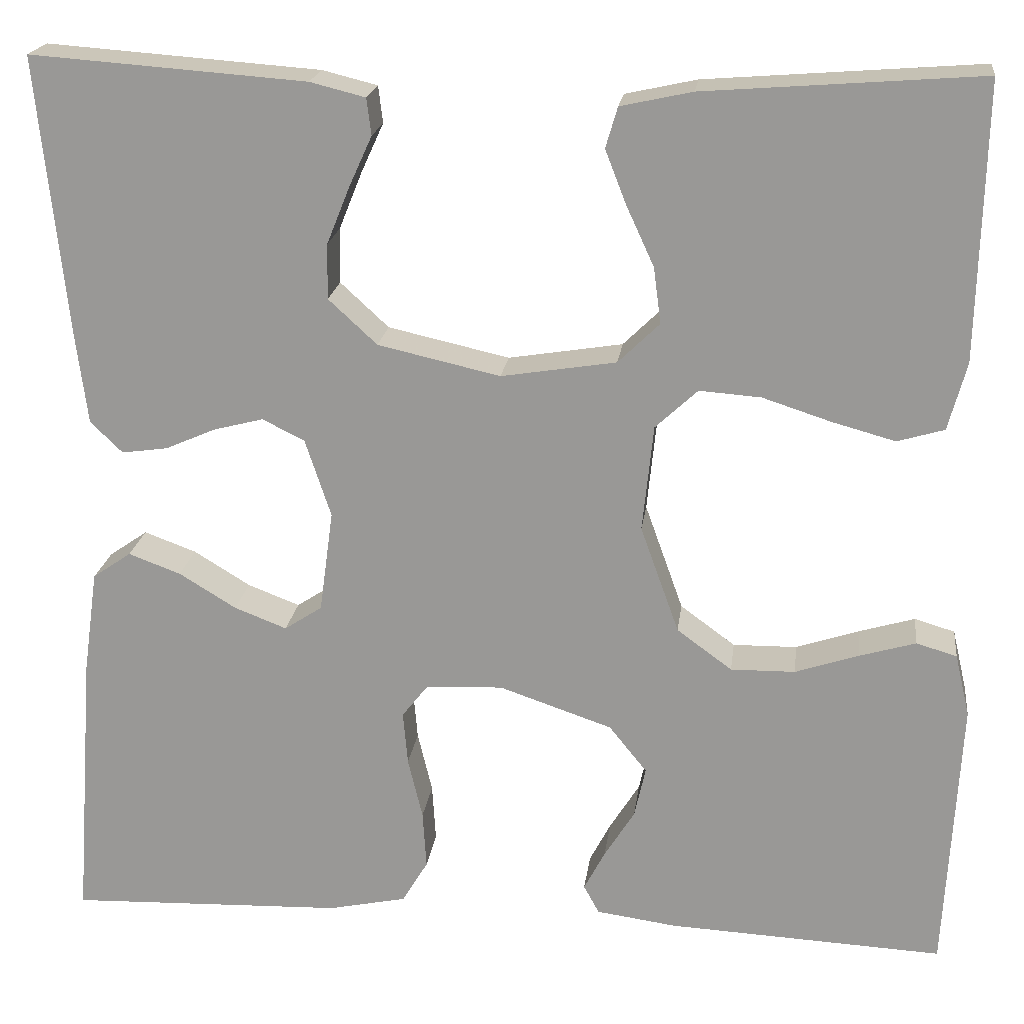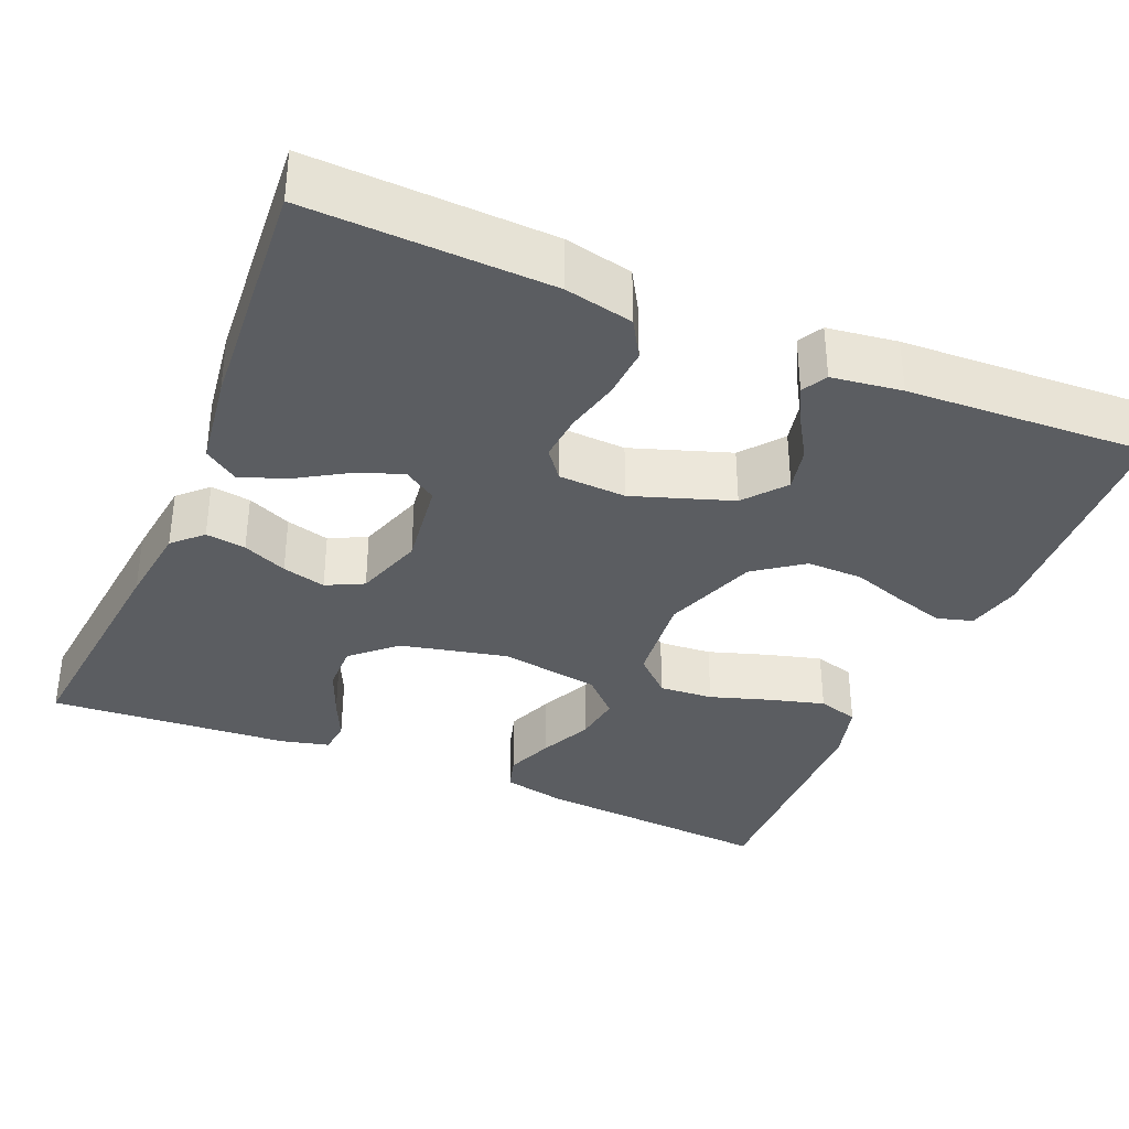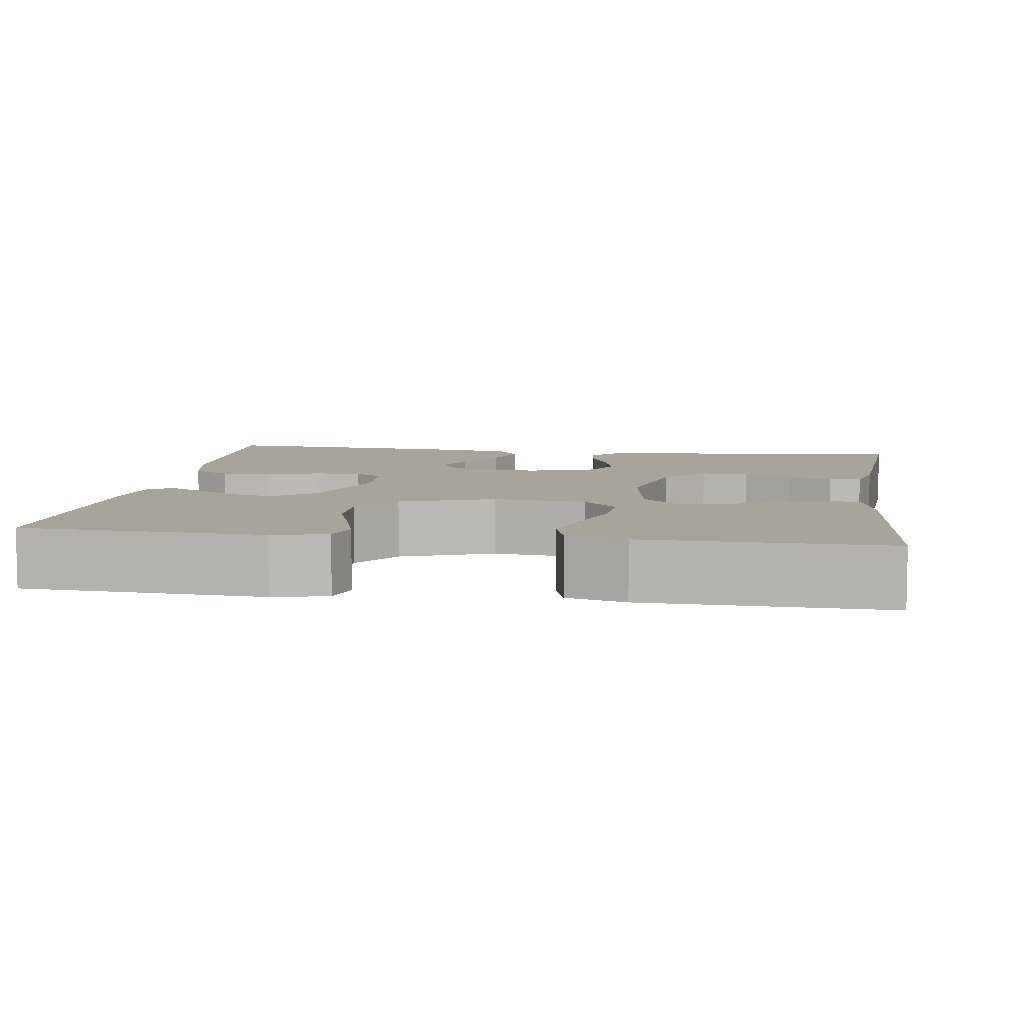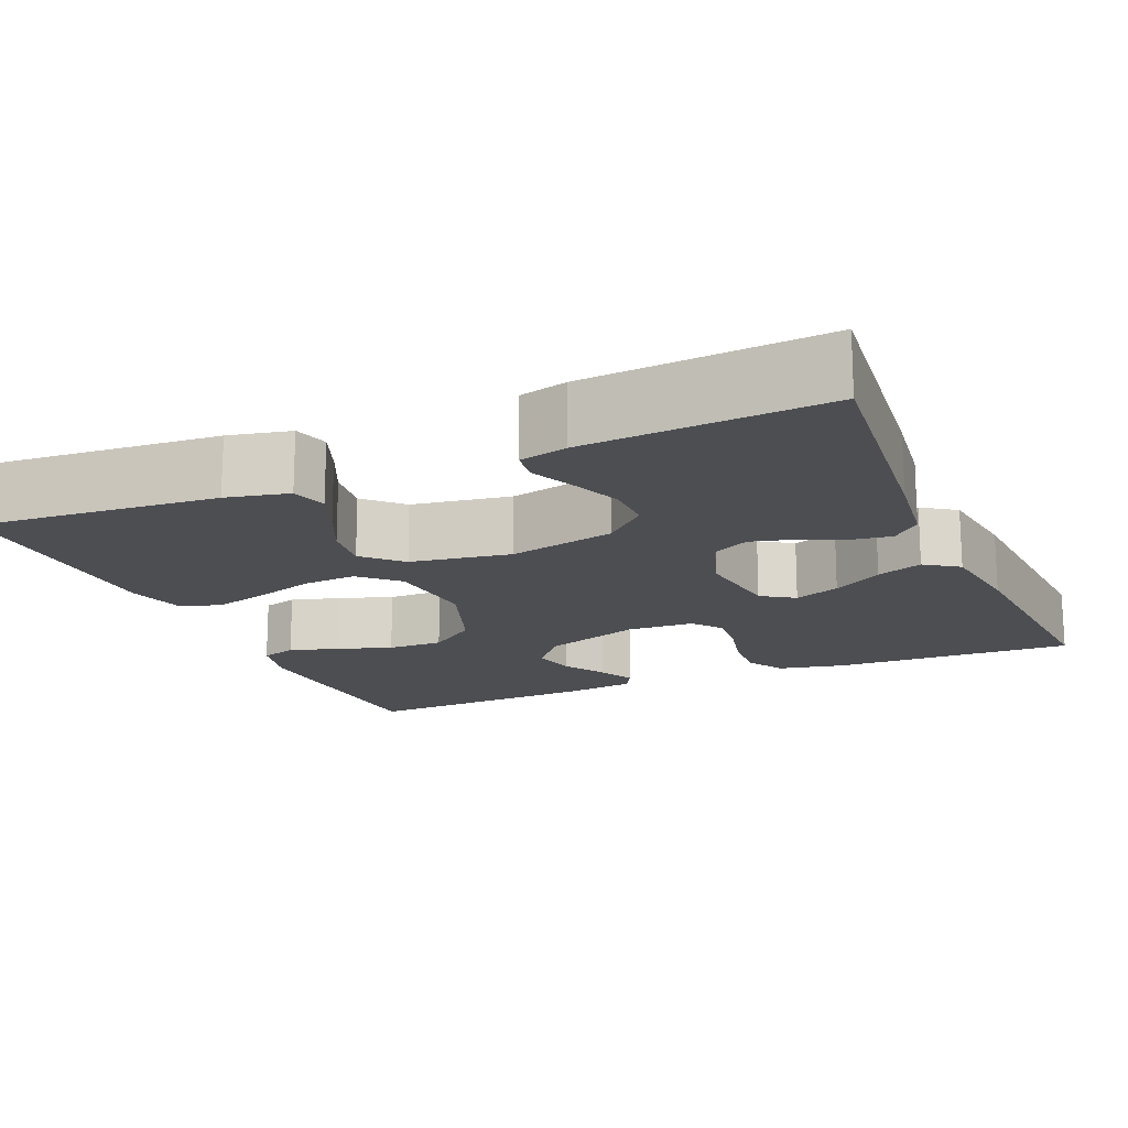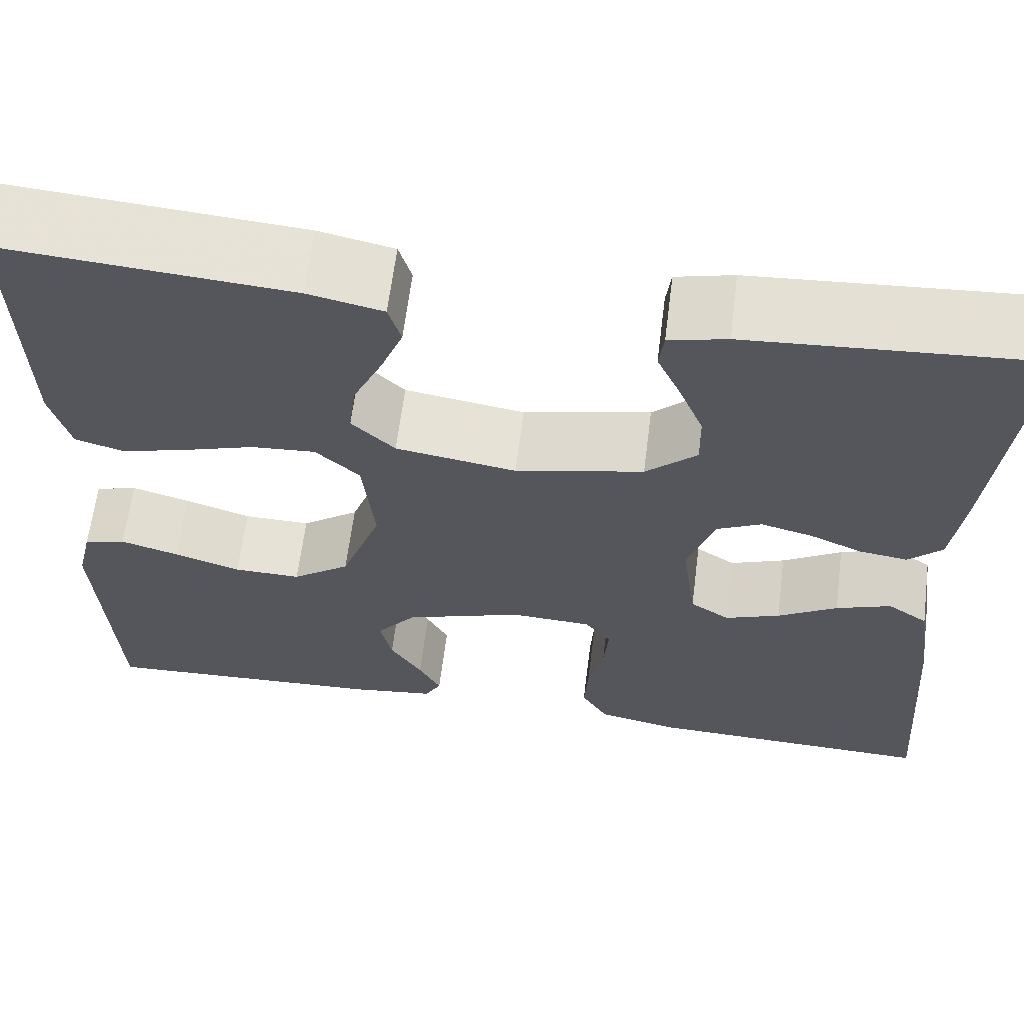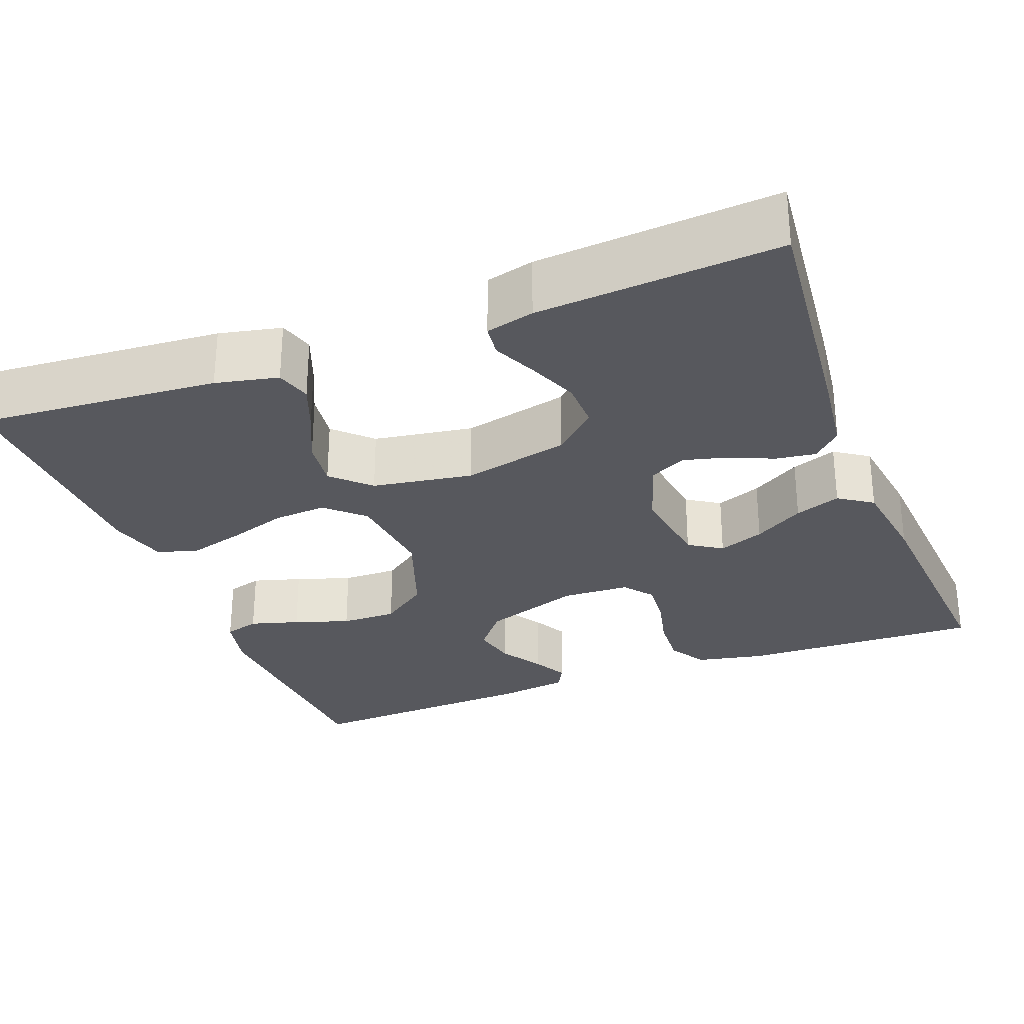
<metadata>
{"format":"obj","ext":"obj","renderer":"f3d","projection":"perspective","resolution":1024,"background":"white","views":[{"elev":20.0,"azim":-172.8,"up":"+Z"},{"elev":-35.4,"azim":157.0,"up":"+Y"},{"elev":7.3,"azim":-81.7,"up":"+Y"},{"elev":-16.6,"azim":23.1,"up":"+Y"},{"elev":63.4,"azim":7.2,"up":"+Z"},{"elev":-28.9,"azim":21.0,"up":"+Y"}]}
</metadata>
<code>
v 0.5 0.07 -0.5
v 0.2 0.07 -0.49
v 0.115 0.07 -0.472
v 0.087 0.07 -0.425
v 0.091 0.07 -0.362
v 0.107 0.07 -0.295
v 0.112 0.07 -0.237
v 0.084 0.07 -0.201
v 0 0.07 -0.197
v -0.123 0.07 -0.239
v -0.164 0.07 -0.29
v -0.152 0.07 -0.345
v -0.119 0.07 -0.398
v -0.096 0.07 -0.442
v -0.113 0.07 -0.473
v -0.2 0.07 -0.485
v -0.5 0.07 -0.5
v -0.516 0.07 -0.2
v -0.5 0.07 -0.132
v -0.456 0.07 -0.119
v -0.395 0.07 -0.137
v -0.326 0.07 -0.16
v -0.256 0.07 -0.161
v -0.196 0.07 -0.117
v -0.154 0.07 0
v -0.166 0.07 0.116
v -0.212 0.07 0.159
v -0.279 0.07 0.154
v -0.353 0.07 0.13
v -0.422 0.07 0.111
v -0.473 0.07 0.126
v -0.493 0.07 0.2
v -0.5 0.07 0.5
v -0.2 0.07 0.477
v -0.122 0.07 0.46
v -0.109 0.07 0.416
v -0.132 0.07 0.357
v -0.162 0.07 0.292
v -0.17 0.07 0.231
v -0.125 0.07 0.187
v 0 0.07 0.167
v 0.133 0.07 0.197
v 0.186 0.07 0.246
v 0.185 0.07 0.306
v 0.16 0.07 0.368
v 0.135 0.07 0.423
v 0.14 0.07 0.463
v 0.2 0.07 0.478
v 0.5 0.07 0.5
v 0.469 0.07 0.2
v 0.456 0.07 0.097
v 0.421 0.07 0.063
v 0.371 0.07 0.07
v 0.316 0.07 0.094
v 0.262 0.07 0.108
v 0.216 0.07 0.085
v 0.188 0.07 0
v 0.203 0.07 -0.111
v 0.244 0.07 -0.138
v 0.301 0.07 -0.116
v 0.363 0.07 -0.078
v 0.42 0.07 -0.057
v 0.462 0.07 -0.086
v 0.478 0.07 -0.2
v 0.5 0 -0.5
v 0.2 0 -0.49
v 0.115 0 -0.472
v 0.087 0 -0.425
v 0.091 0 -0.362
v 0.107 0 -0.295
v 0.112 0 -0.237
v 0.084 0 -0.201
v 0 0 -0.197
v -0.123 0 -0.239
v -0.164 0 -0.29
v -0.152 0 -0.345
v -0.119 0 -0.398
v -0.096 0 -0.442
v -0.113 0 -0.473
v -0.2 0 -0.485
v -0.5 0 -0.5
v -0.516 0 -0.2
v -0.5 0 -0.132
v -0.456 0 -0.119
v -0.395 0 -0.137
v -0.326 0 -0.16
v -0.256 0 -0.161
v -0.196 0 -0.117
v -0.154 0 0
v -0.166 0 0.116
v -0.212 0 0.159
v -0.279 0 0.154
v -0.353 0 0.13
v -0.422 0 0.111
v -0.473 0 0.126
v -0.493 0 0.2
v -0.5 0 0.5
v -0.2 0 0.477
v -0.122 0 0.46
v -0.109 0 0.416
v -0.132 0 0.357
v -0.162 0 0.292
v -0.17 0 0.231
v -0.125 0 0.187
v 0 0 0.167
v 0.133 0 0.197
v 0.186 0 0.246
v 0.185 0 0.306
v 0.16 0 0.368
v 0.135 0 0.423
v 0.14 0 0.463
v 0.2 0 0.478
v 0.5 0 0.5
v 0.469 0 0.2
v 0.456 0 0.097
v 0.421 0 0.063
v 0.371 0 0.07
v 0.316 0 0.094
v 0.262 0 0.108
v 0.216 0 0.085
v 0.188 0 0
v 0.203 0 -0.111
v 0.244 0 -0.138
v 0.301 0 -0.116
v 0.363 0 -0.078
v 0.42 0 -0.057
v 0.462 0 -0.086
v 0.478 0 -0.2
f 4 5 6
f 3 4 6
f 2 3 6
f 1 2 6
f 64 1 6
f 63 64 6
f 62 63 6
f 61 62 6
f 60 61 6
f 59 60 6 7
f 58 59 7 8
f 57 58 8 9
f 56 57 9 10
f 52 53 54
f 51 52 54
f 50 51 54
f 49 50 54
f 48 49 54
f 47 48 54
f 46 47 54
f 45 46 54
f 44 45 54
f 43 44 54 55
f 42 43 55 56
f 36 37 38
f 35 36 38
f 34 35 38
f 33 34 38
f 32 33 38
f 31 32 38
f 30 31 38
f 29 30 38
f 28 29 38
f 27 28 38 39
f 26 27 39 40
f 20 21 22
f 19 20 22
f 18 19 22
f 17 18 22
f 16 17 22
f 15 16 22
f 14 15 22
f 13 14 22
f 12 13 22
f 11 12 22 23
f 10 11 23 24
f 10 24 25
f 56 10 25
f 42 56 25
f 41 42 25
f 25 26 40 41
f 70 69 68
f 70 68 67
f 70 67 66
f 70 66 65
f 70 65 128
f 70 128 127
f 70 127 126
f 70 126 125
f 70 125 124
f 71 70 124 123
f 72 71 123 122
f 73 72 122 121
f 74 73 121 120
f 118 117 116
f 118 116 115
f 118 115 114
f 118 114 113
f 118 113 112
f 118 112 111
f 118 111 110
f 118 110 109
f 118 109 108
f 119 118 108 107
f 120 119 107 106
f 102 101 100
f 102 100 99
f 102 99 98
f 102 98 97
f 102 97 96
f 102 96 95
f 102 95 94
f 102 94 93
f 102 93 92
f 103 102 92 91
f 104 103 91 90
f 86 85 84
f 86 84 83
f 86 83 82
f 86 82 81
f 86 81 80
f 86 80 79
f 86 79 78
f 86 78 77
f 86 77 76
f 87 86 76 75
f 88 87 75 74
f 89 88 74
f 89 74 120
f 89 120 106
f 89 106 105
f 105 104 90 89
f 1 65 66 2
f 2 66 67 3
f 3 67 68 4
f 4 68 69 5
f 5 69 70 6
f 6 70 71 7
f 7 71 72 8
f 8 72 73 9
f 9 73 74 10
f 10 74 75 11
f 11 75 76 12
f 12 76 77 13
f 13 77 78 14
f 14 78 79 15
f 15 79 80 16
f 16 80 81 17
f 17 81 82 18
f 18 82 83 19
f 19 83 84 20
f 20 84 85 21
f 21 85 86 22
f 22 86 87 23
f 23 87 88 24
f 24 88 89 25
f 25 89 90 26
f 26 90 91 27
f 27 91 92 28
f 28 92 93 29
f 29 93 94 30
f 30 94 95 31
f 31 95 96 32
f 32 96 97 33
f 33 97 98 34
f 34 98 99 35
f 35 99 100 36
f 36 100 101 37
f 37 101 102 38
f 38 102 103 39
f 39 103 104 40
f 40 104 105 41
f 41 105 106 42
f 42 106 107 43
f 43 107 108 44
f 44 108 109 45
f 45 109 110 46
f 46 110 111 47
f 47 111 112 48
f 48 112 113 49
f 49 113 114 50
f 50 114 115 51
f 51 115 116 52
f 52 116 117 53
f 53 117 118 54
f 54 118 119 55
f 55 119 120 56
f 56 120 121 57
f 57 121 122 58
f 58 122 123 59
f 59 123 124 60
f 60 124 125 61
f 61 125 126 62
f 62 126 127 63
f 63 127 128 64
f 64 128 65 1

</code>
